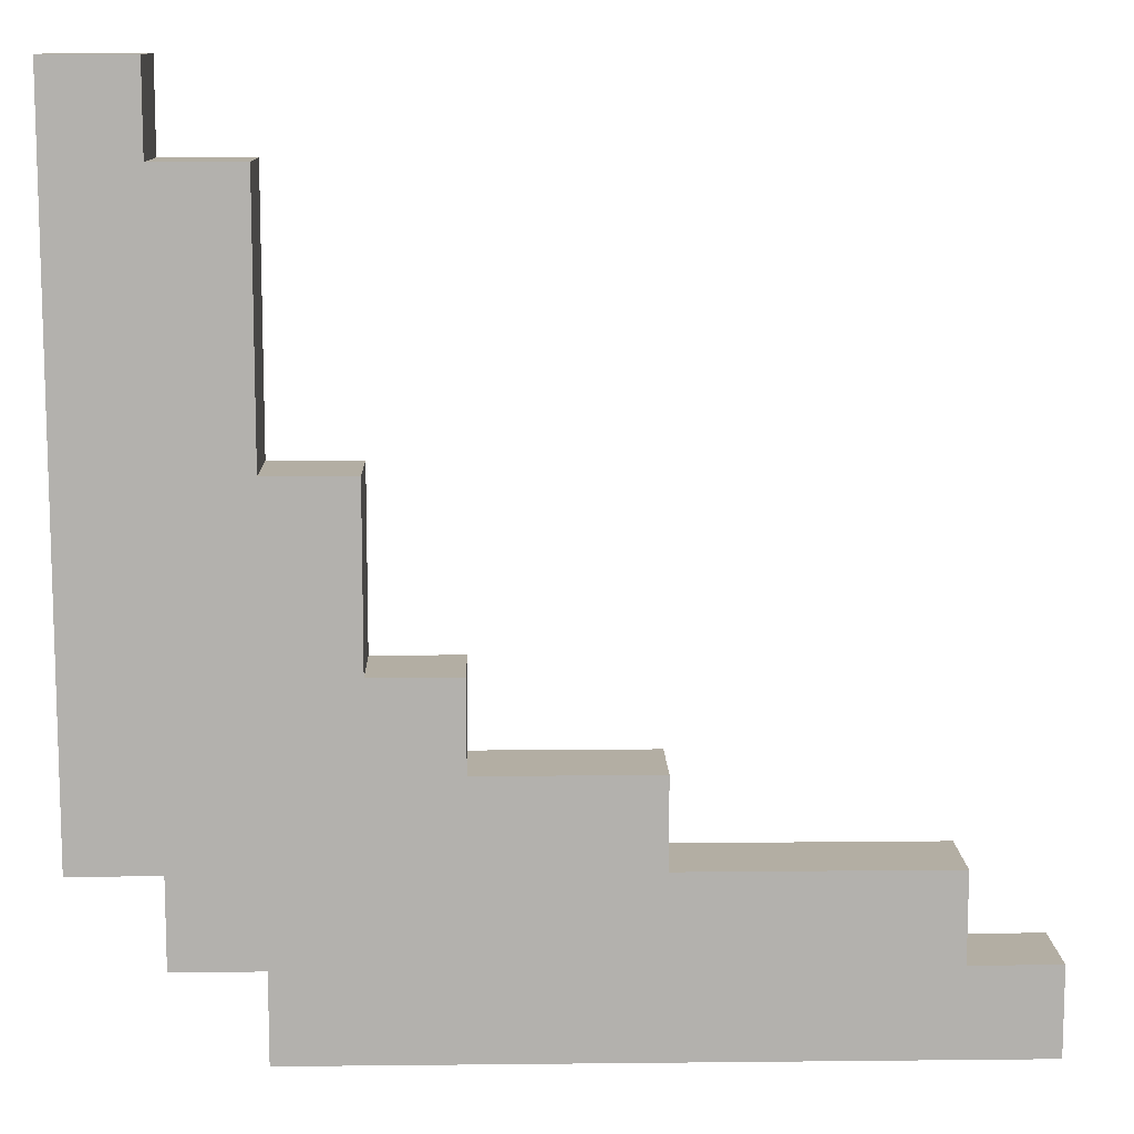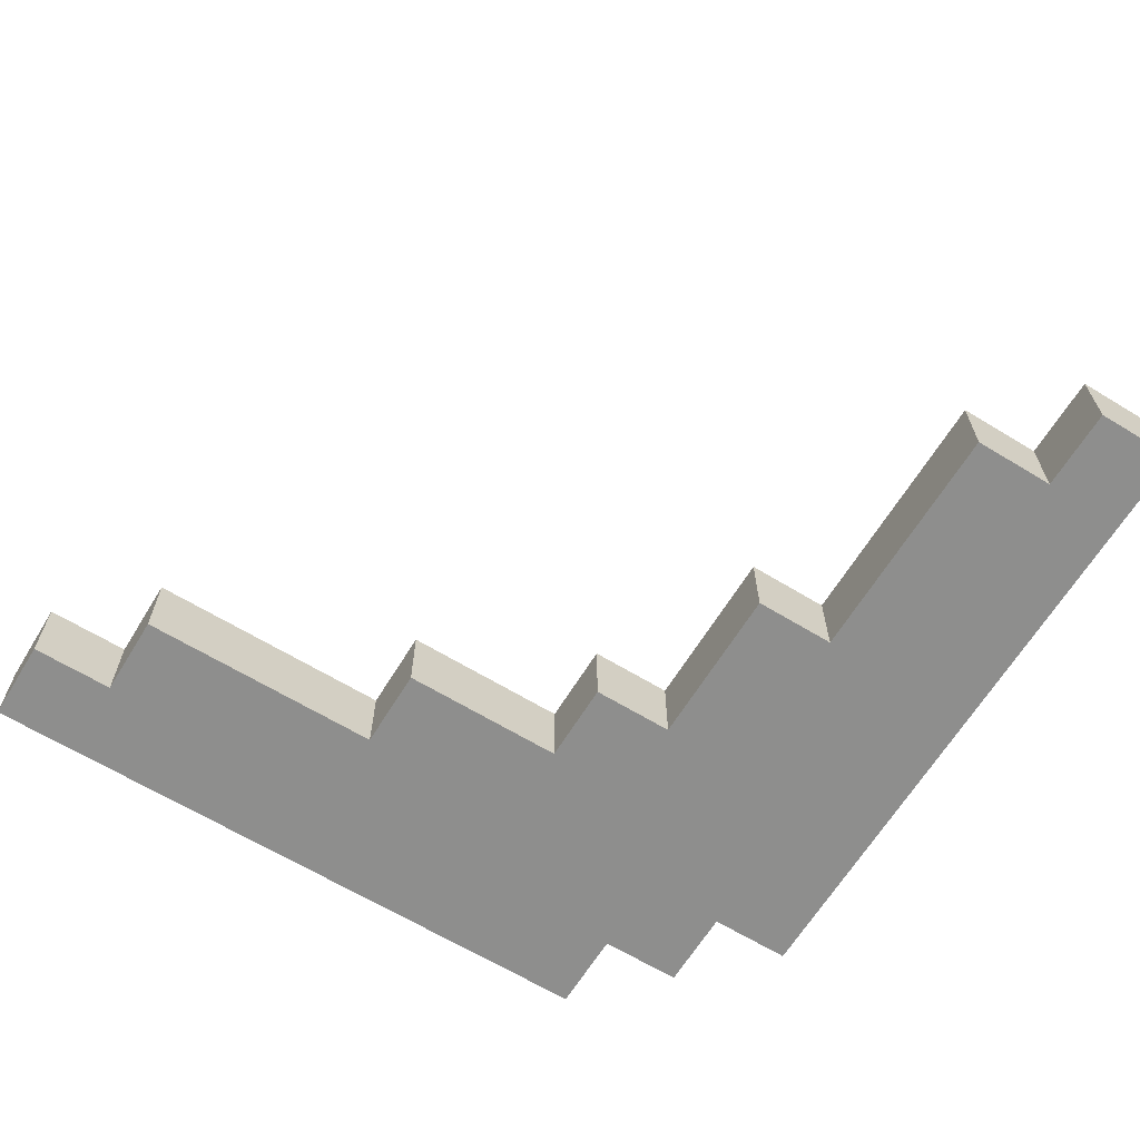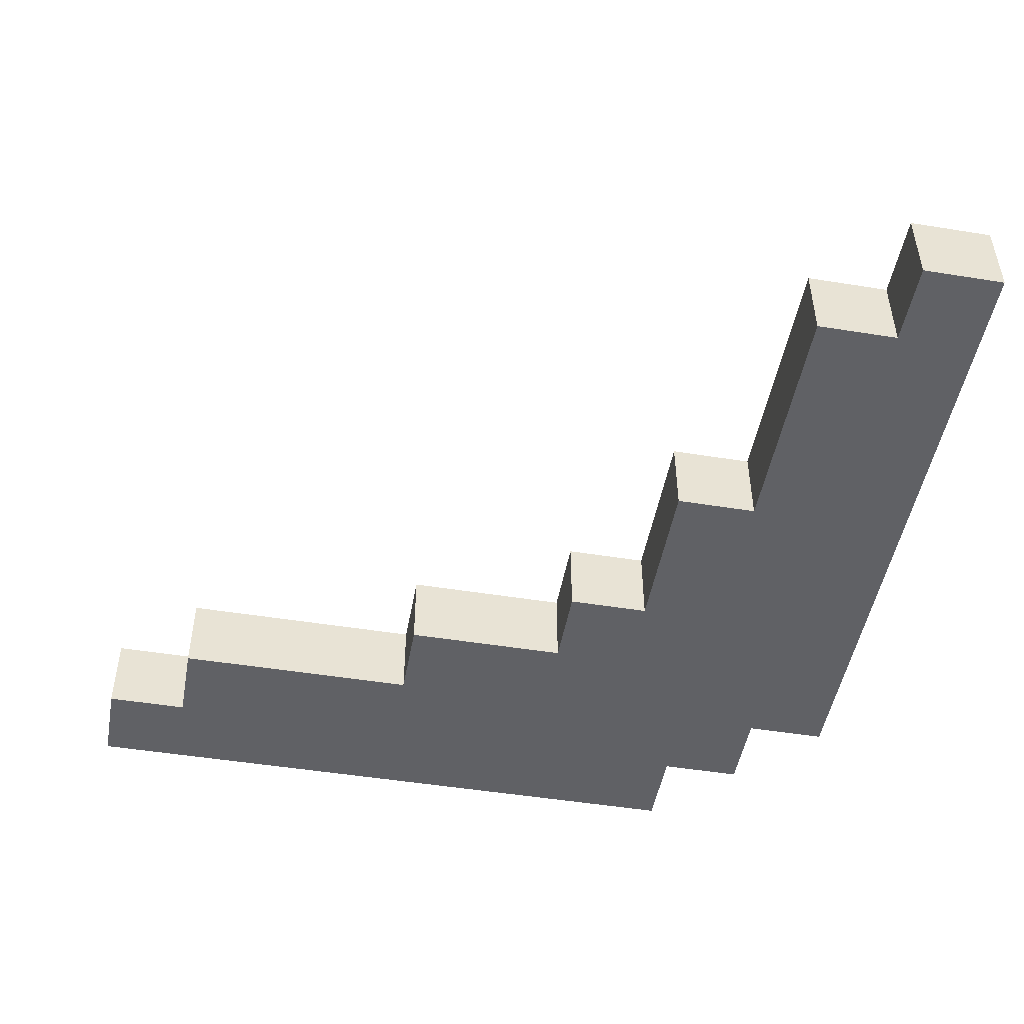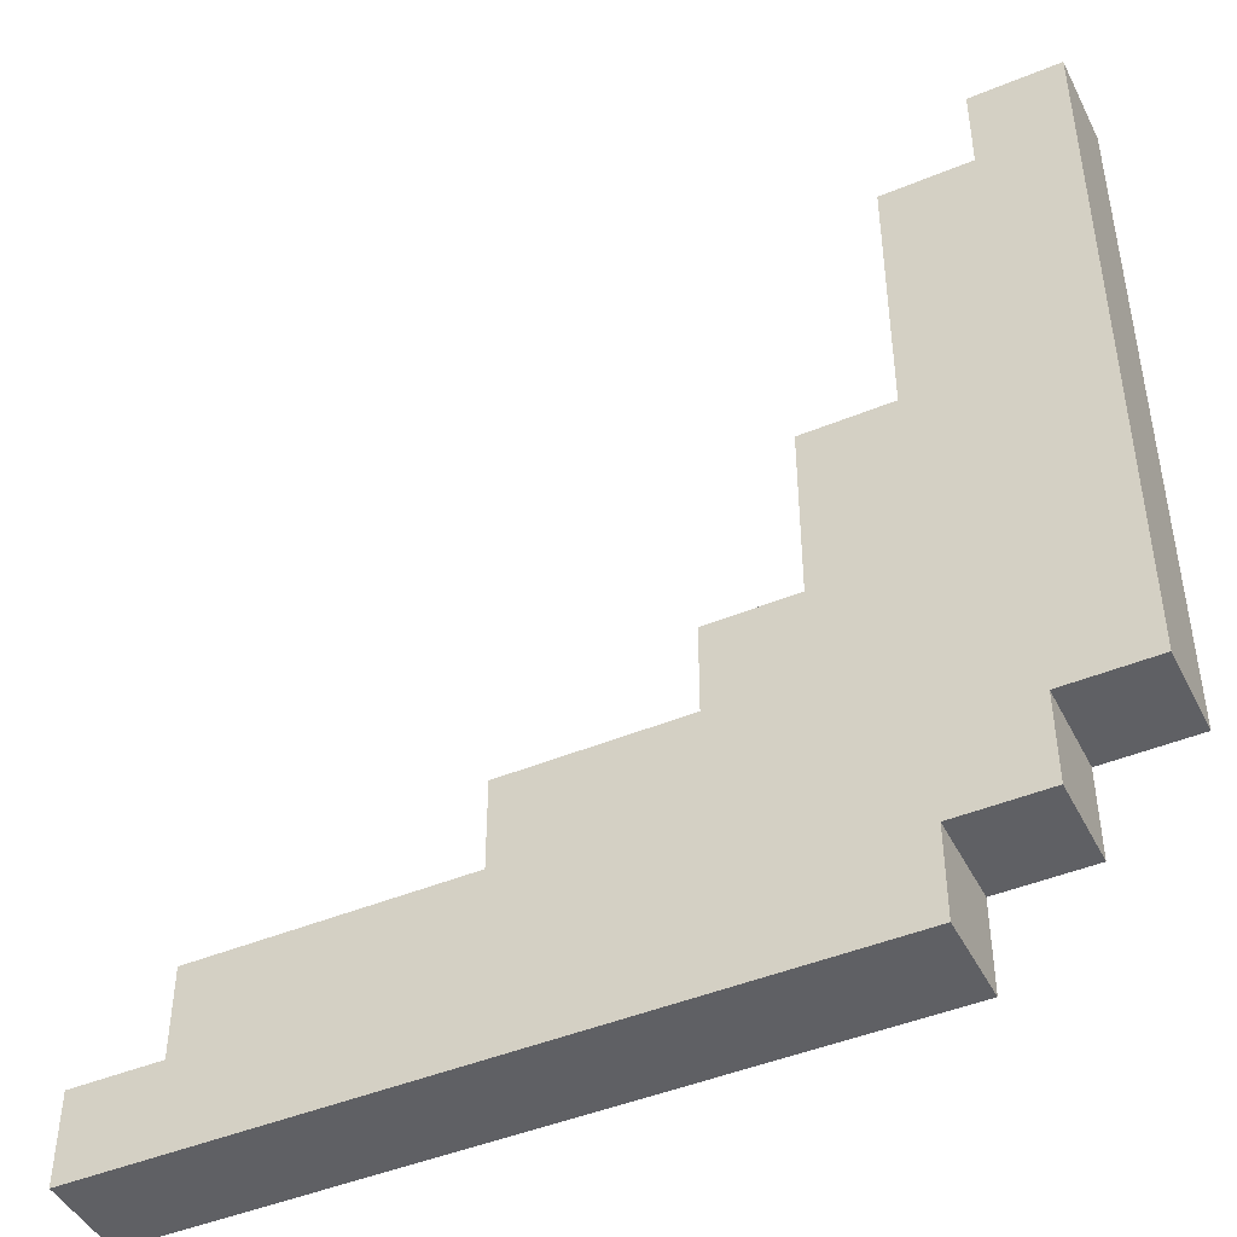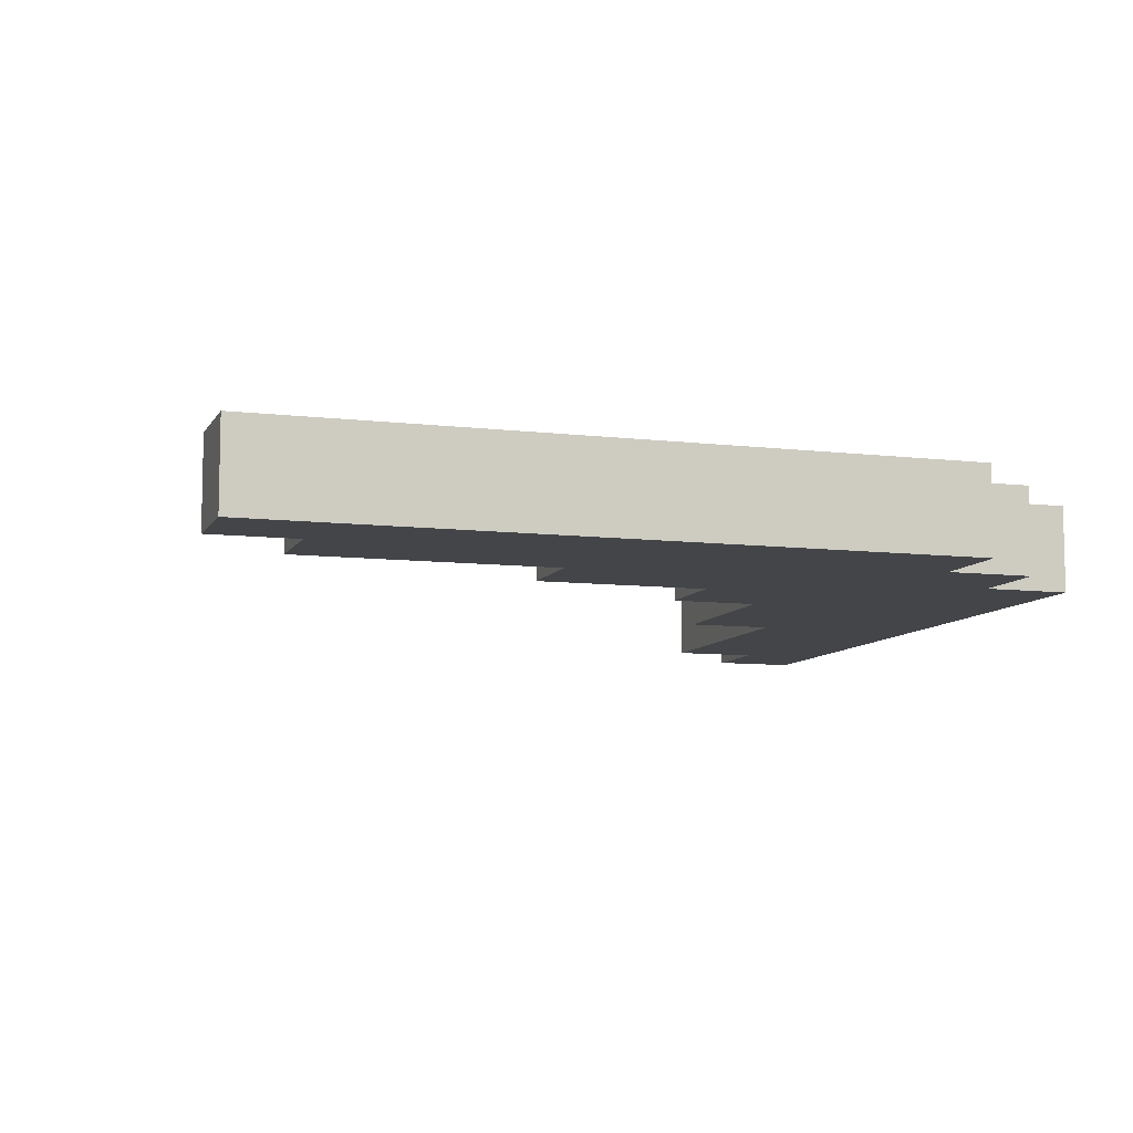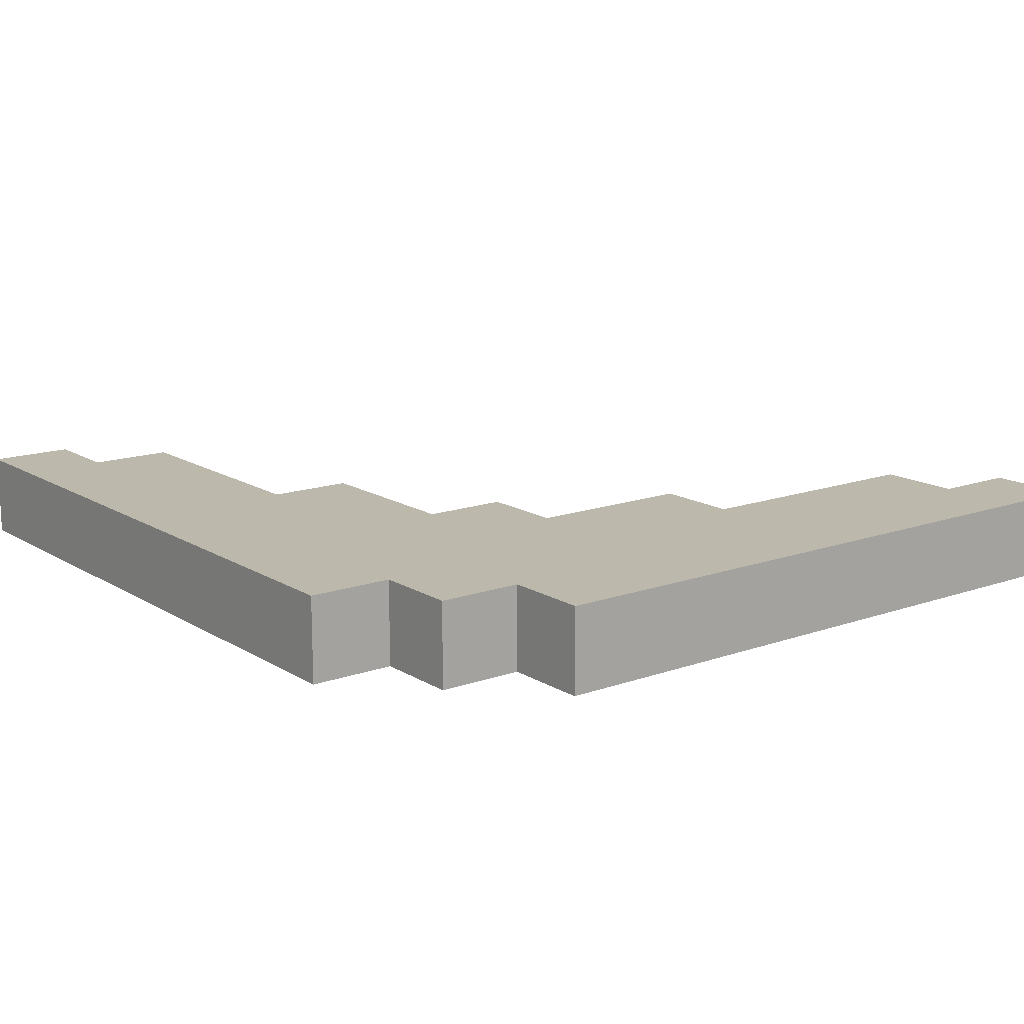
<metadata>
{"format":"obj","ext":"obj","renderer":"f3d","projection":"perspective","resolution":1024,"background":"white","views":[{"elev":11.0,"azim":-1.5,"up":"+Z"},{"elev":-64.8,"azim":58.5,"up":"+Y"},{"elev":-48.7,"azim":79.8,"up":"+Y"},{"elev":-45.3,"azim":-154.4,"up":"+Z"},{"elev":-8.7,"azim":162.0,"up":"+Y"},{"elev":14.7,"azim":-127.5,"up":"+Y"}]}
</metadata>
<code>
o
v -2 0 -1
v -2 0 -1.8
v -2 0.1 -1
v -2 0.1 -1.8
v -1.9 0 -1.8
v -1.9 0 -1.9
v -1.9 0.1 -1.8
v -1.9 0.1 -1.9
v -1.8 0 -1.9
v -1.8 0 -2
v -1.8 0.1 -1.9
v -1.8 0.1 -2
v -1.9 0 -1
v -1.9 0 -1.1
v -1.9 0.1 -1
v -1.9 0.1 -1.1
v -1.8 0 -1.1
v -1.8 0 -1.4
v -1.8 0.1 -1.1
v -1.8 0.1 -1.4
v -1.7 0 -1.4
v -1.7 0 -1.6
v -1.7 0.1 -1.4
v -1.7 0.1 -1.6
v -1.6 0 -1.6
v -1.6 0 -1.7
v -1.6 0.1 -1.6
v -1.6 0.1 -1.7
v -1.4 0 -1.7
v -1.4 0 -1.8
v -1.4 0.1 -1.7
v -1.4 0.1 -1.8
v -1.1 0 -1.8
v -1.1 0 -1.9
v -1.1 0.1 -1.8
v -1.1 0.1 -1.9
v -1 0 -1.9
v -1 0 -2
v -1 0.1 -1.9
v -1 0.1 -2
v -2 0 -1
v -2 0.1 -1
v -1.9 0 -1
v -1.9 0.1 -1
v -1.9 0 -1.1
v -1.9 0.1 -1.1
v -1.8 0 -1.1
v -1.8 0.1 -1.1
v -1.8 0 -1.4
v -1.8 0.1 -1.4
v -1.7 0 -1.4
v -1.7 0.1 -1.4
v -1.7 0 -1.6
v -1.7 0.1 -1.6
v -1.6 0 -1.6
v -1.6 0.1 -1.6
v -1.6 0 -1.7
v -1.6 0.1 -1.7
v -1.4 0 -1.7
v -1.4 0.1 -1.7
v -1.4 0 -1.8
v -1.4 0.1 -1.8
v -1.1 0 -1.8
v -1.1 0.1 -1.8
v -1.1 0 -1.9
v -1.1 0.1 -1.9
v -1 0 -1.9
v -1 0.1 -1.9
v -2 0 -1.8
v -2 0.1 -1.8
v -1.9 0 -1.8
v -1.9 0.1 -1.8
v -1.9 0 -1.9
v -1.9 0.1 -1.9
v -1.8 0 -1.9
v -1.8 0.1 -1.9
v -1.8 0 -2
v -1.8 0.1 -2
v -1 0 -2
v -1 0.1 -2
v -2 0 -1
v -1.9 0 -1
v -1.9 0 -1.1
v -1.8 0 -1.1
v -1.8 0 -1.4
v -1.7 0 -1.4
v -1.7 0 -1.6
v -1.6 0 -1.6
v -1.6 0 -1.7
v -1.4 0 -1.7
v -2 0 -1.8
v -1.9 0 -1.8
v -1.4 0 -1.8
v -1.1 0 -1.8
v -1.9 0 -1.9
v -1.8 0 -1.9
v -1.1 0 -1.9
v -1 0 -1.9
v -1.8 0 -2
v -1 0 -2
v -2 0.1 -1
v -1.9 0.1 -1
v -1.9 0.1 -1.1
v -1.8 0.1 -1.1
v -1.8 0.1 -1.4
v -1.7 0.1 -1.4
v -1.7 0.1 -1.6
v -1.6 0.1 -1.6
v -1.6 0.1 -1.7
v -1.4 0.1 -1.7
v -2 0.1 -1.8
v -1.9 0.1 -1.8
v -1.4 0.1 -1.8
v -1.1 0.1 -1.8
v -1.9 0.1 -1.9
v -1.8 0.1 -1.9
v -1.1 0.1 -1.9
v -1 0.1 -1.9
v -1.8 0.1 -2
v -1 0.1 -2
f 3 2 1
f 4 2 3
f 7 6 5
f 8 6 7
f 11 10 9
f 12 10 11
f 13 14 15
f 15 14 16
f 17 18 19
f 19 18 20
f 21 22 23
f 23 22 24
f 25 26 27
f 27 26 28
f 29 30 31
f 31 30 32
f 33 34 35
f 35 34 36
f 37 38 39
f 39 38 40
f 43 42 41
f 44 42 43
f 47 46 45
f 48 46 47
f 51 50 49
f 52 50 51
f 55 54 53
f 56 54 55
f 59 58 57
f 60 58 59
f 63 62 61
f 64 62 63
f 67 66 65
f 68 66 67
f 69 70 71
f 71 70 72
f 73 74 75
f 75 74 76
f 77 78 79
f 79 78 80
f 83 82 81
f 85 84 83
f 87 86 85
f 89 88 87
f 91 83 81
f 91 90 89
f 91 89 87
f 91 87 85
f 91 85 83
f 92 90 91
f 93 90 92
f 95 94 93
f 95 93 92
f 96 94 95
f 97 94 96
f 99 98 97
f 99 97 96
f 100 98 99
f 101 102 103
f 103 104 105
f 105 106 107
f 107 108 109
f 101 103 111
f 109 110 111
f 107 109 111
f 105 107 111
f 103 105 111
f 111 110 112
f 112 110 113
f 113 114 115
f 112 113 115
f 115 114 116
f 116 114 117
f 117 118 119
f 116 117 119
f 119 118 120

</code>
